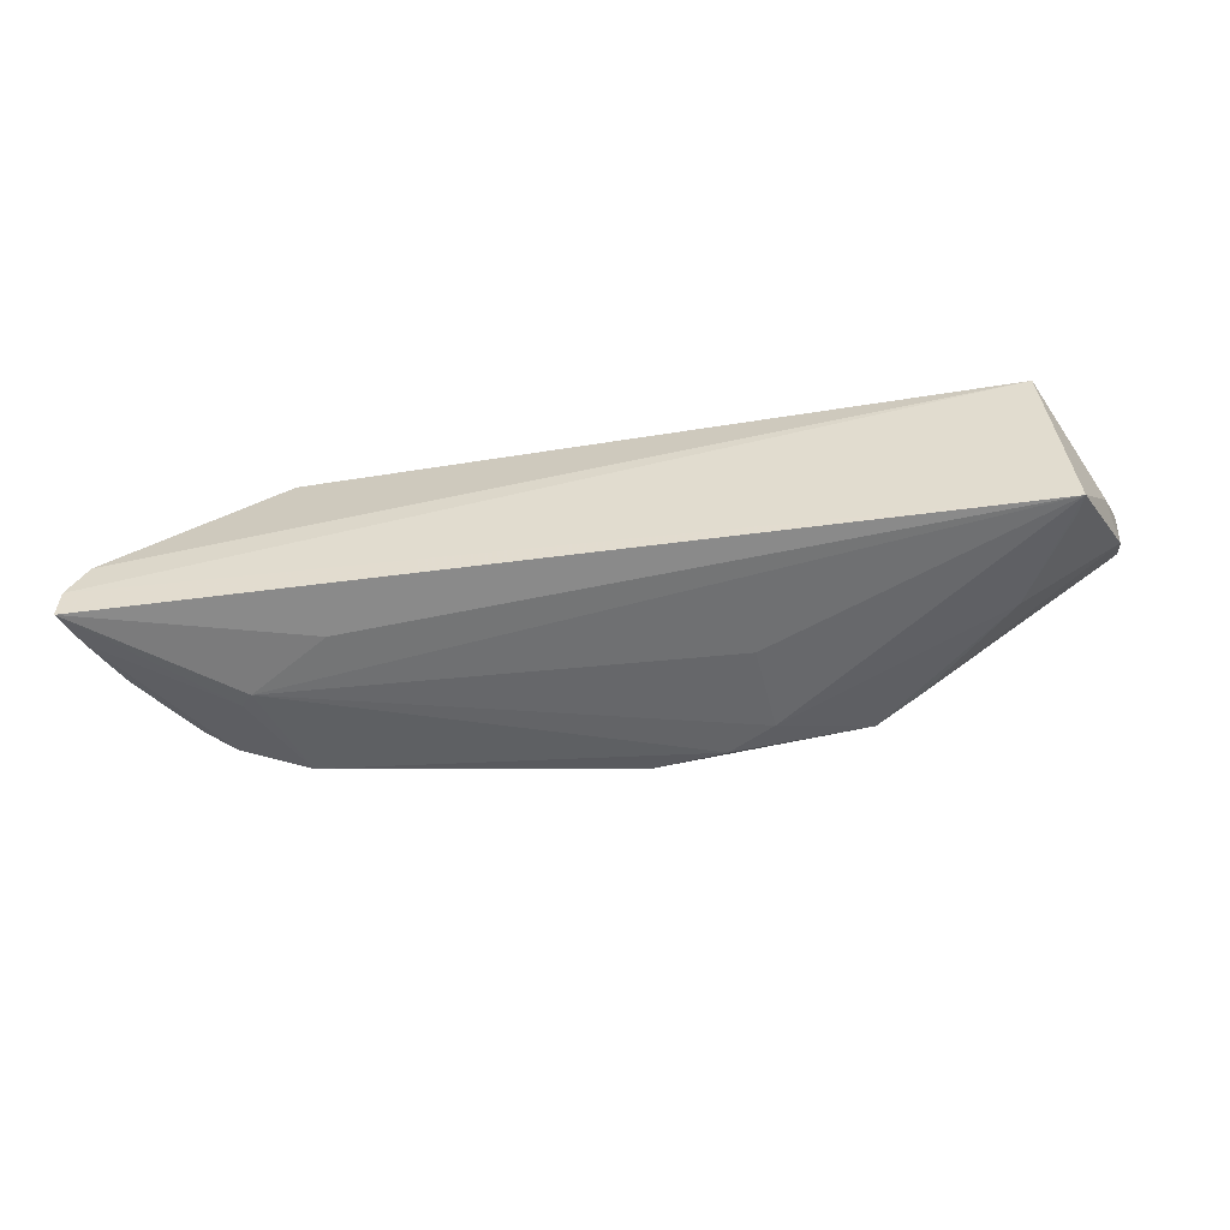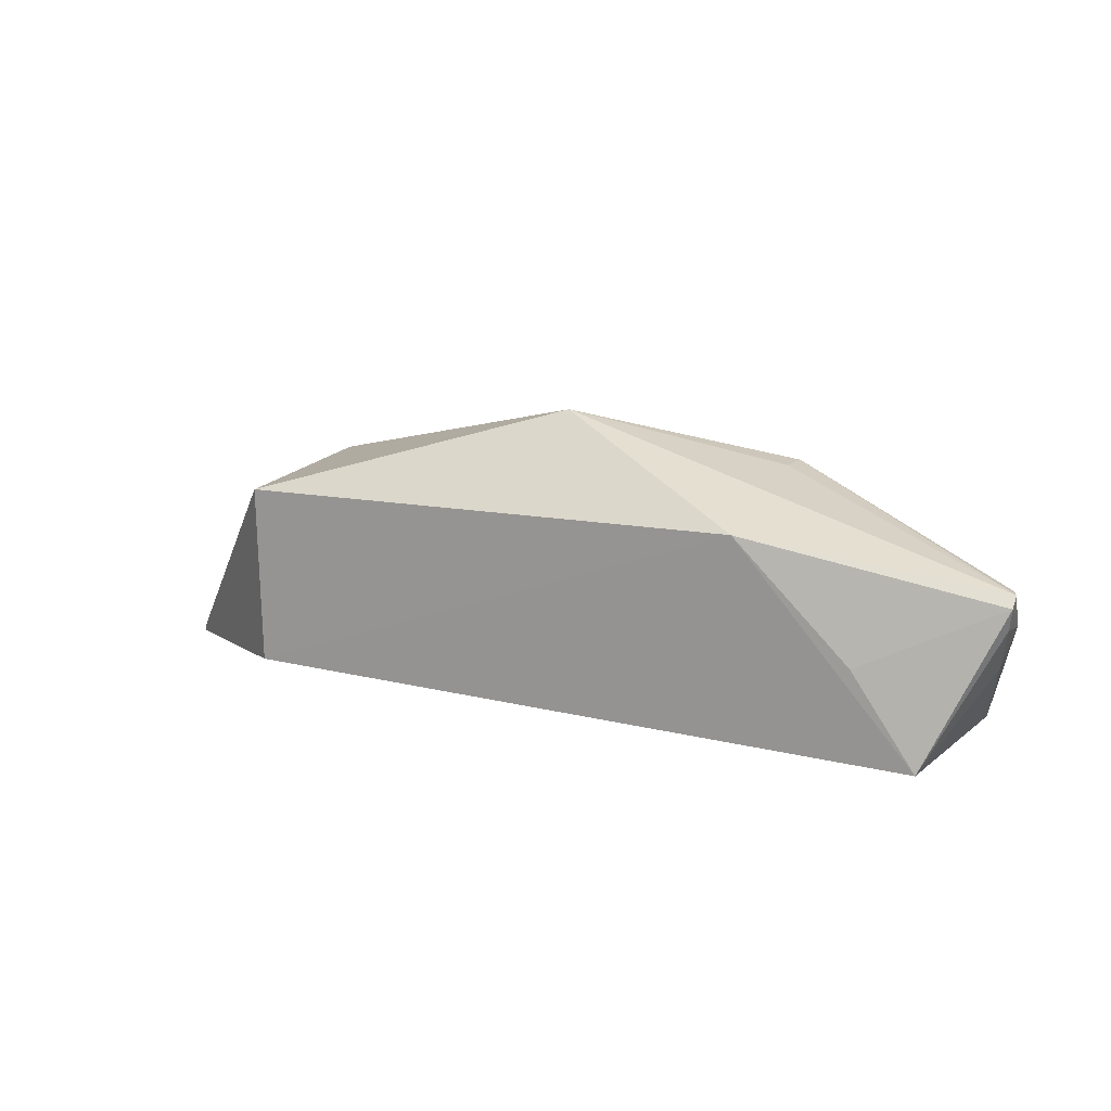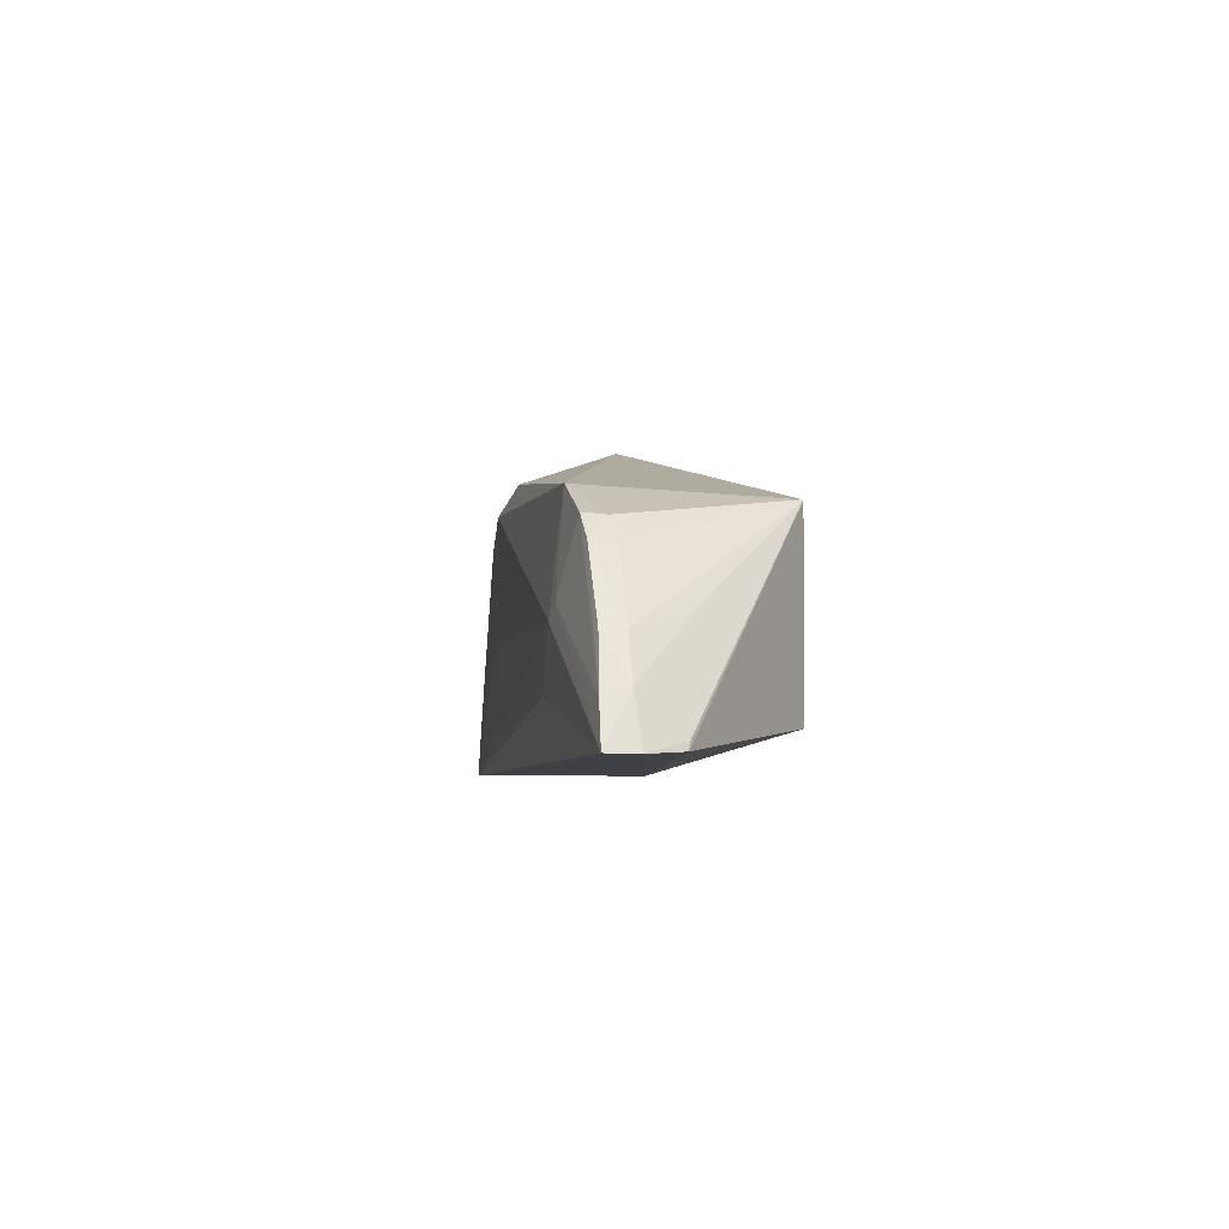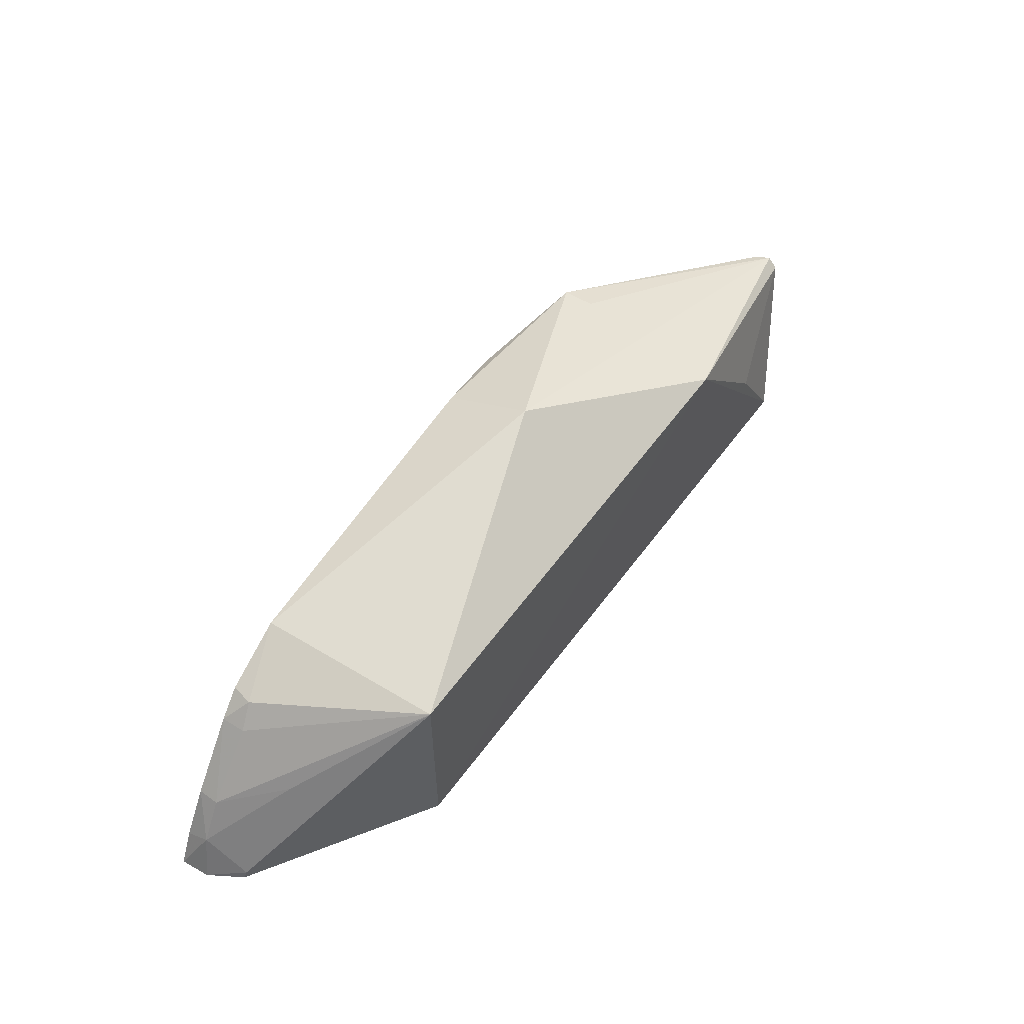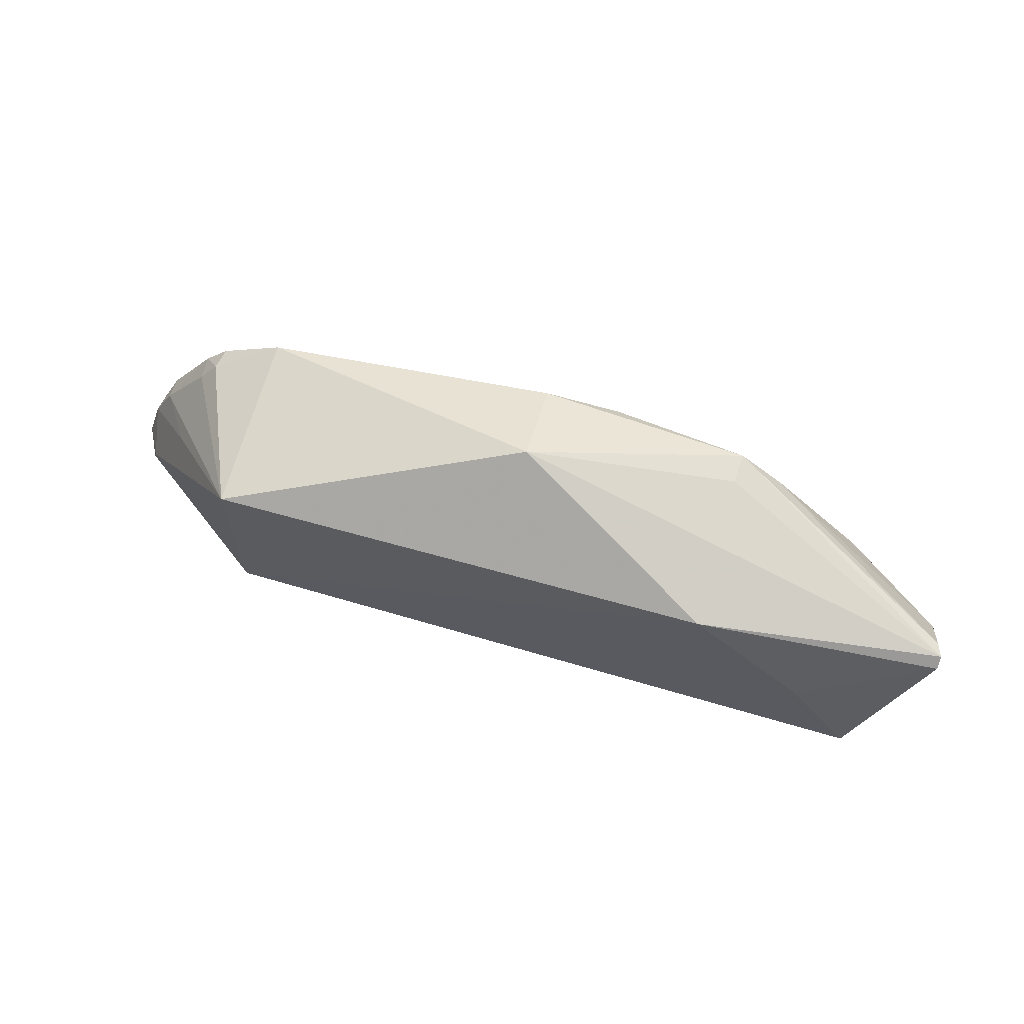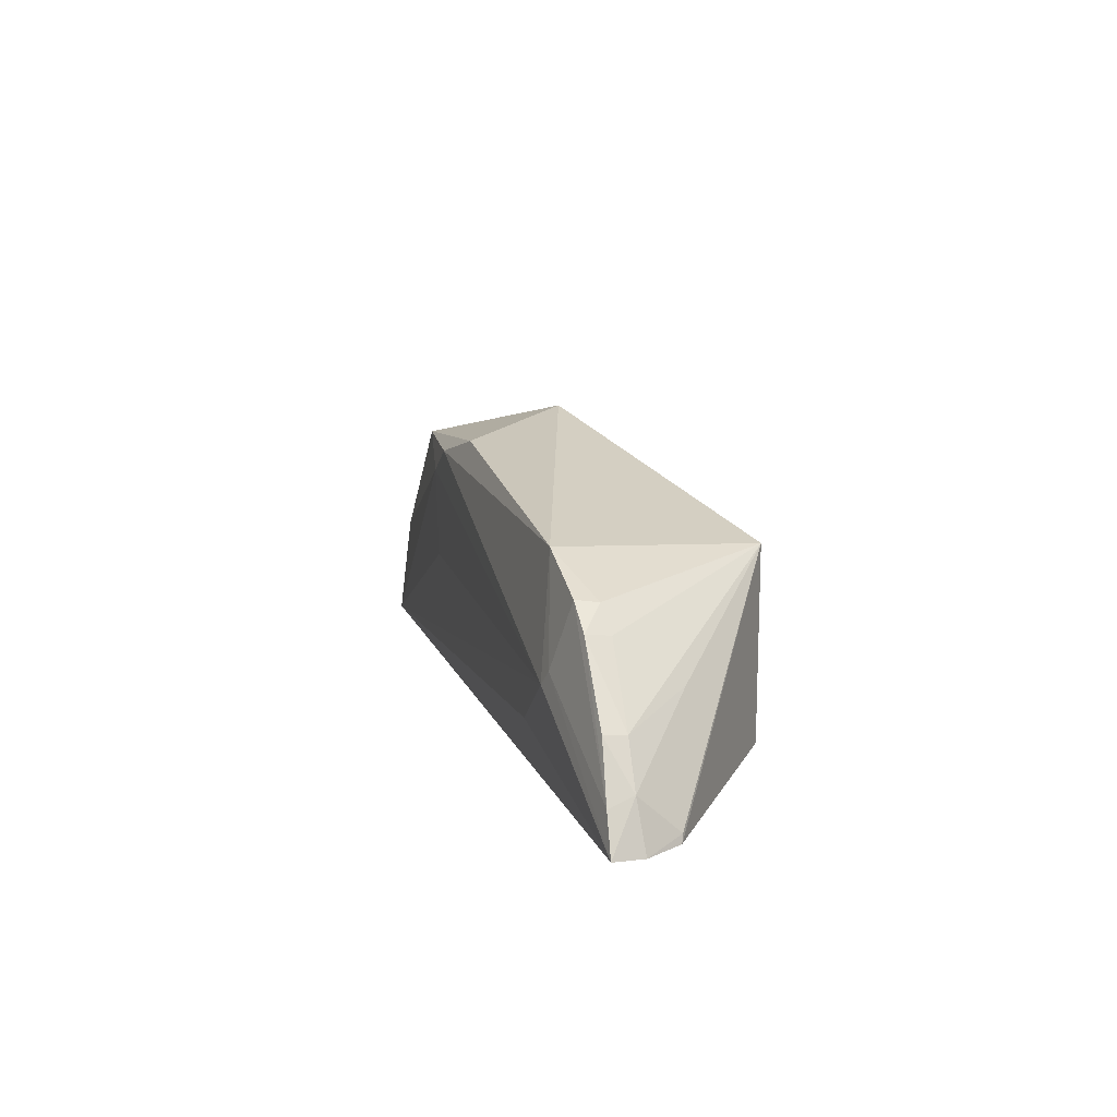
<metadata>
{"format":"obj","ext":"obj","renderer":"f3d","projection":"perspective","resolution":1024,"background":"white","views":[{"elev":-50.8,"azim":9.4,"up":"+Z"},{"elev":15.4,"azim":26.4,"up":"+Y"},{"elev":-6.7,"azim":-99.4,"up":"+Y"},{"elev":51.2,"azim":-55.7,"up":"+Y"},{"elev":62.8,"azim":16.7,"up":"+Y"},{"elev":10.3,"azim":-105.3,"up":"+Y"}]}
</metadata>
<code>
v -0.01126 0.006729 0.02035
v 0.01226 0.002142 0.01619
v -0.01132 0.009825 0.002799
v -0.06723 0.002996 0.002293
v -0.06018 -0.01167 0.02025
v -0.03131 0.01427 0.01091
v 0.005822 -0.01242 0.02009
v -0.03169 0.0112 0.002249
v -0.06053 0.005497 0.02026
v 0.01229 0.00312 0.01527
v -0.0002859 -0.003808 0.02012
v -0.07813 -0.01458 0.002103
v -0.06108 0.006128 0.002049
v -0.01143 0.009933 0.005929
v 0.007505 -0.01239 0.002874
v -0.07619 -0.01433 0.008278
v -0.07439 -0.006052 0.004532
v -0.06768 0.002776 0.004322
v -0.0637 -0.004476 0.0005866
v 0.001804 -0.001894 0.00292
v -0.07798 -0.0146 0.004941
v 0.01143 -0.001164 0.01022
v 0.01062 -0.004423 0.01228
v -0.07429 -0.005962 0.002518
v -0.07659 -0.01009 0.00448
v -0.06948 0.0005071 0.004735
v -0.06493 -0.003139 0.00091
v -0.02442 0.009432 0.001245
v -0.05593 -0.009244 0.001206
v 0.006794 -0.01044 0.003028
v -0.00711 0.007067 0.003124
v 0.01191 4.46e-05 0.01553
v -0.06956 0.000718 0.00248
v -0.07591 -0.01358 0.008439
v -0.07022 -0.003605 0.01052
v -0.07666 -0.01099 0.002201
v -0.01994 0.006997 0.001326
v 0.01175 0.003042 0.01393
v -0.02065 -0.001426 0.001454
f 7 1 5
f 8 6 3
f 9 5 1
f 9 1 6
f 10 6 1
f 10 1 2
f 11 7 2
f 11 2 1
f 11 1 7
f 13 6 8
f 13 9 6
f 14 10 3
f 14 3 6
f 14 6 10
f 16 7 5
f 16 5 9
f 18 13 4
f 18 9 13
f 21 15 7
f 21 12 15
f 21 7 16
f 22 10 2
f 23 7 15
f 23 15 22
f 25 12 21
f 25 17 24
f 26 17 9
f 26 9 18
f 27 19 12
f 27 4 13
f 27 13 19
f 28 19 13
f 28 13 8
f 28 8 3
f 29 19 15
f 29 15 12
f 29 12 19
f 30 22 15
f 30 15 20
f 30 20 22
f 31 22 20
f 31 20 3
f 32 2 7
f 32 7 23
f 32 23 22
f 32 22 2
f 33 18 4
f 33 26 18
f 33 24 17
f 33 17 26
f 34 16 9
f 34 25 21
f 34 21 16
f 35 9 17
f 35 17 25
f 35 34 9
f 35 25 34
f 36 25 24
f 36 12 25
f 36 27 12
f 36 4 27
f 36 33 4
f 36 24 33
f 37 28 3
f 37 3 20
f 37 20 15
f 37 19 28
f 38 31 3
f 38 3 10
f 38 10 22
f 38 22 31
f 39 37 15
f 39 15 19
f 39 19 37

</code>
